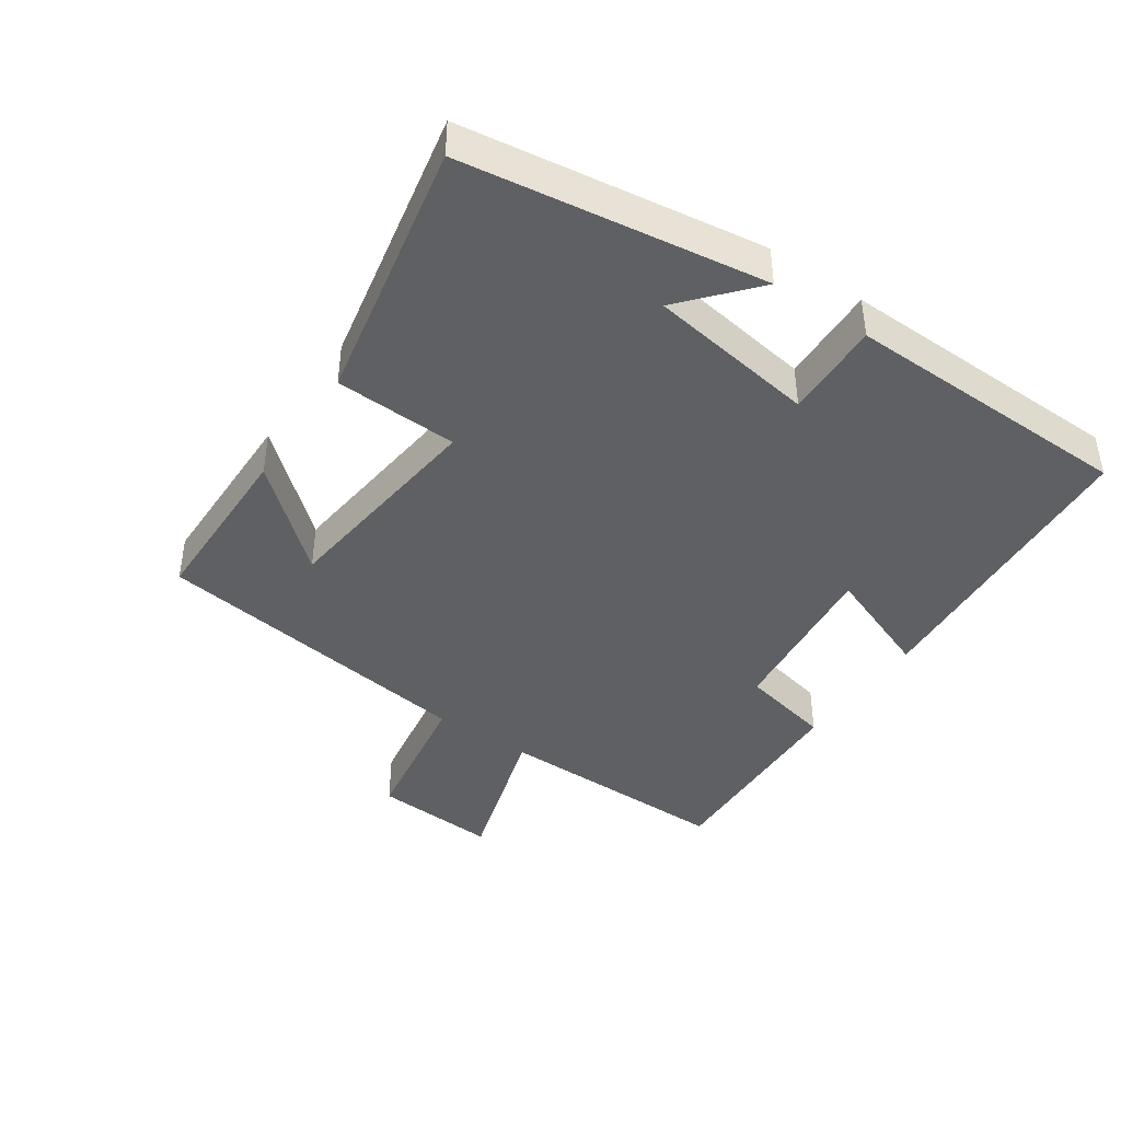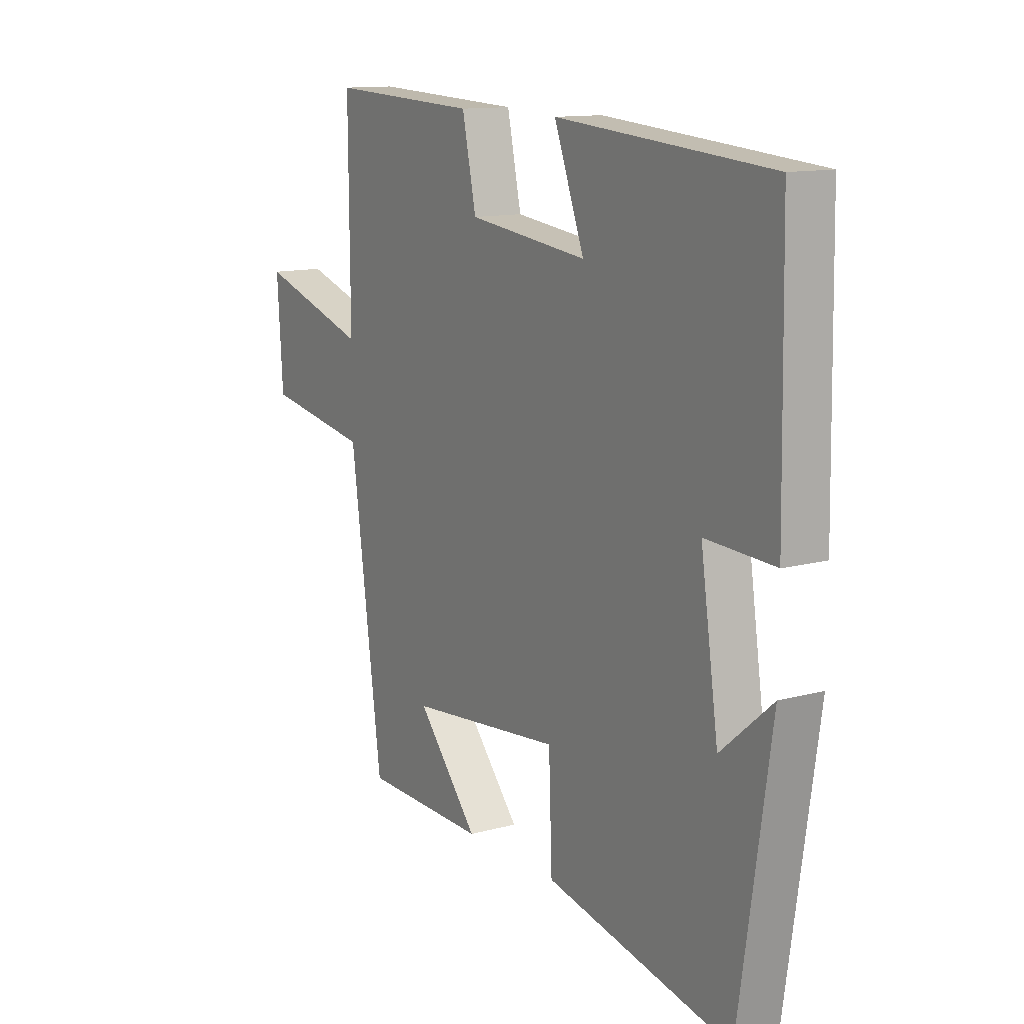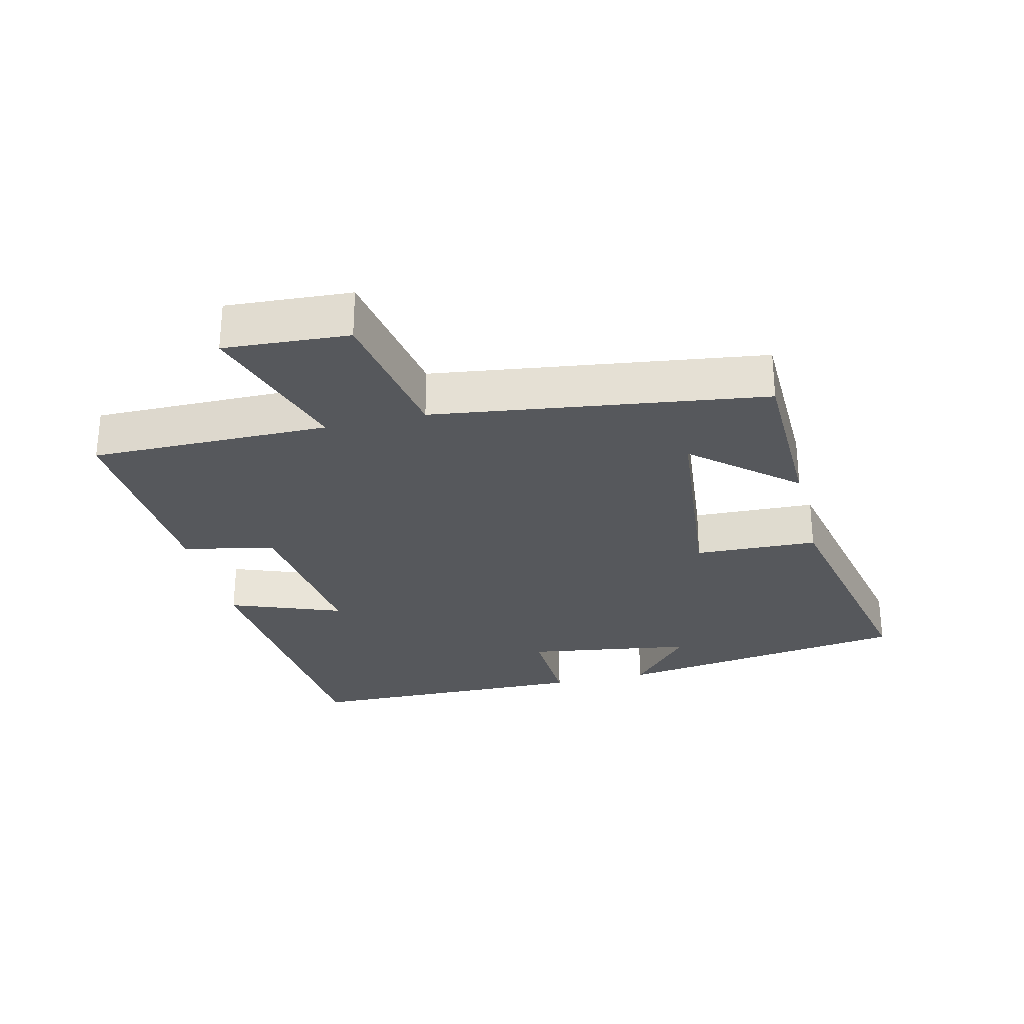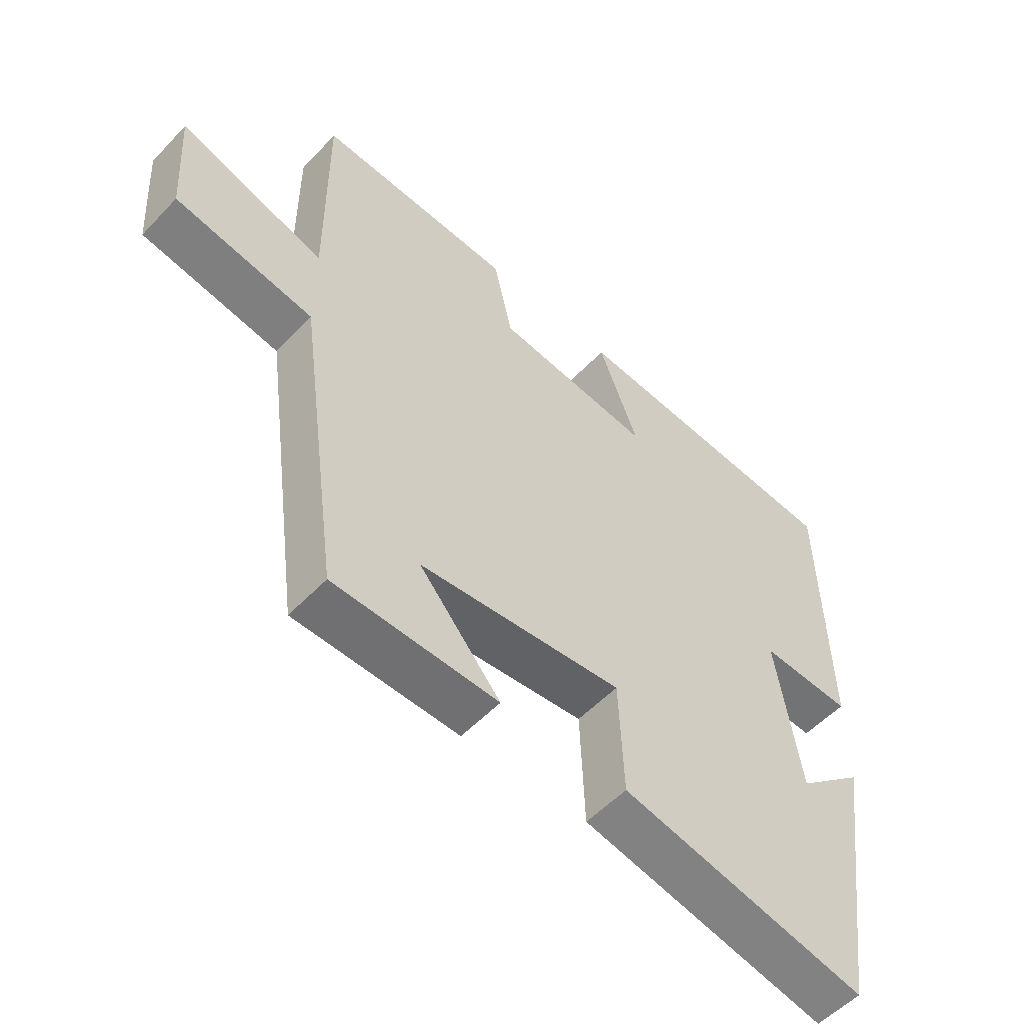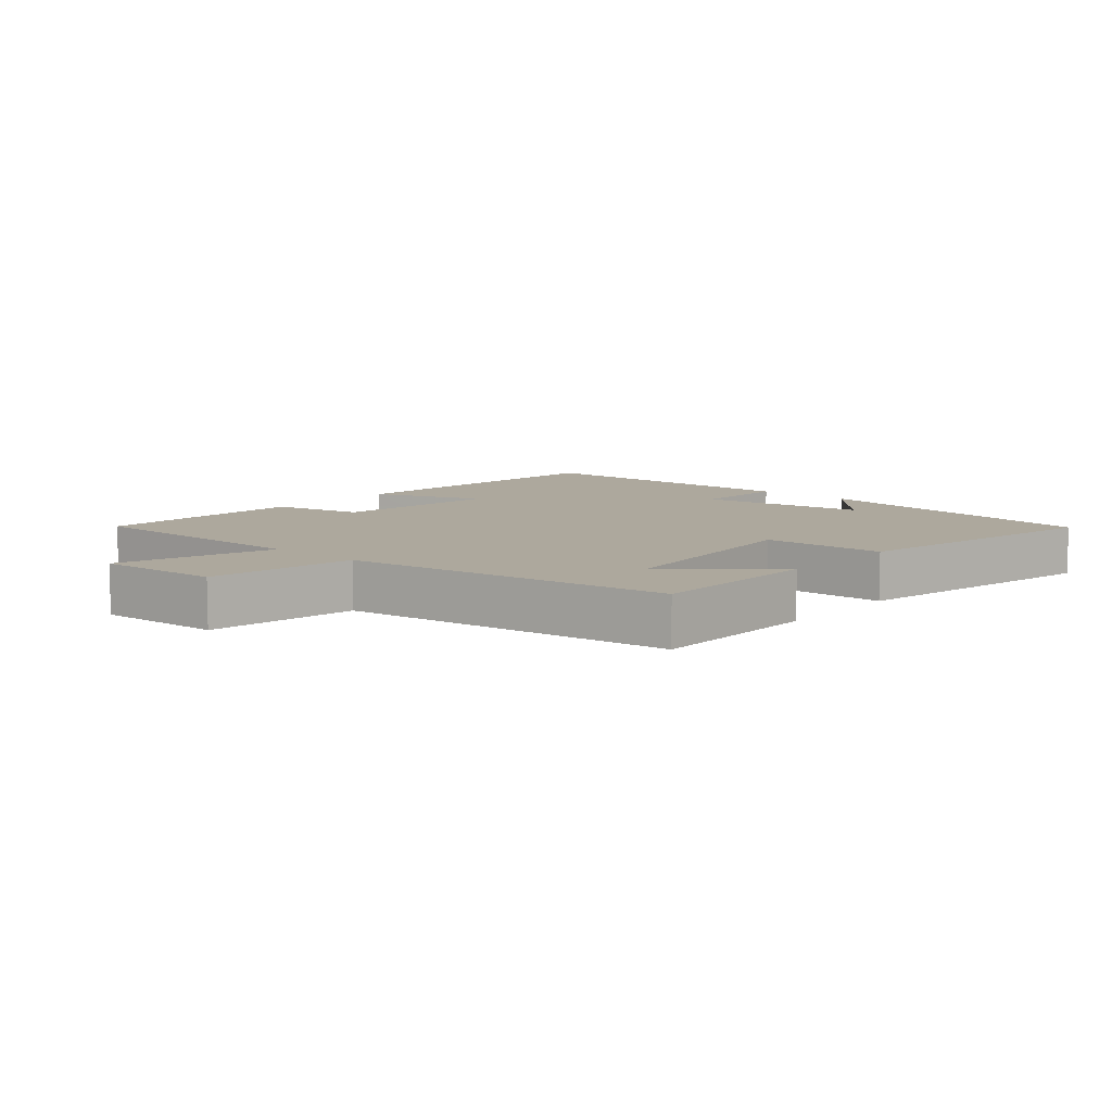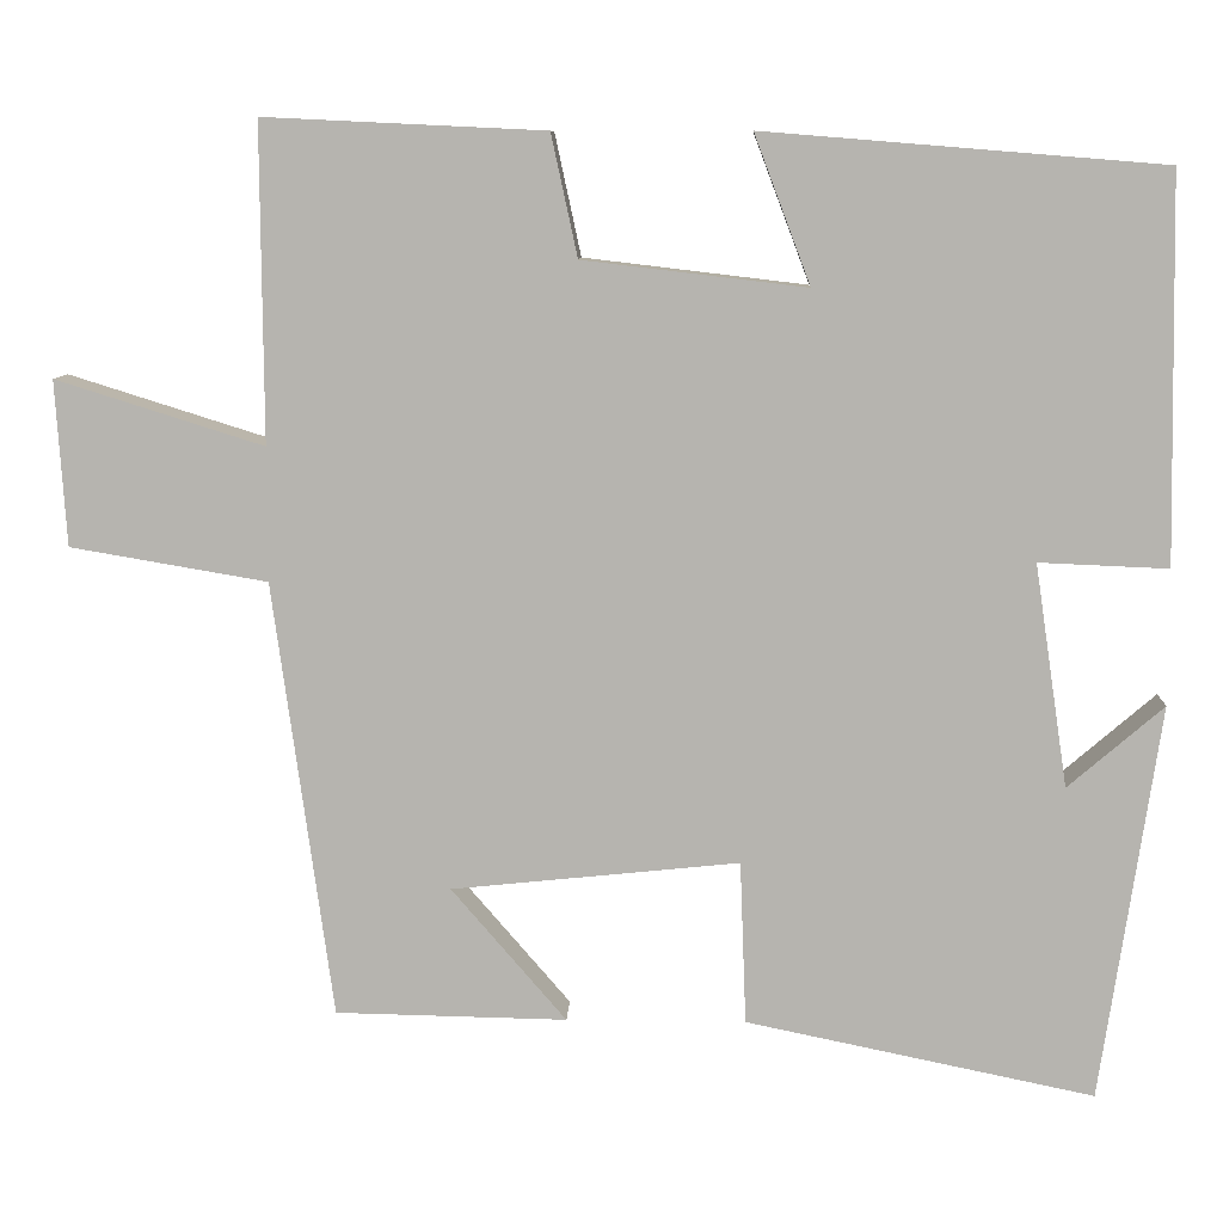
<metadata>
{"format":"obj","ext":"obj","renderer":"f3d","projection":"perspective","resolution":1024,"background":"white","views":[{"elev":-42.1,"azim":-124.6,"up":"+Y"},{"elev":12.7,"azim":-122.2,"up":"+Z"},{"elev":-28.2,"azim":103.6,"up":"+Y"},{"elev":-54.4,"azim":137.7,"up":"+Z"},{"elev":8.7,"azim":130.9,"up":"+Y"},{"elev":9.2,"azim":-177.6,"up":"+Z"}]}
</metadata>
<code>
v -0.492 0.07 0.463
v -0.037 0.07 0.5
v -0.101 0.07 0.331
v 0.153 0.07 0.361
v 0.183 0.07 0.5
v 0.502 0.07 0.515
v 0.5 0.07 0.155
v 0.736 0.07 0.229
v 0.724 0.07 0.041
v 0.5 0.07 0.003
v 0.432 0.07 -0.495
v 0.168 0.07 -0.5
v 0.299 0.07 -0.348
v -0.029 0.07 -0.314
v -0.036 0.07 -0.5
v -0.433 0.07 -0.582
v -0.5 0.07 -0.13
v -0.391 0.07 -0.224
v -0.353 0.07 0.03
v -0.5 0.07 0.024
v -0.492 0 0.463
v -0.037 0 0.5
v -0.101 0 0.331
v 0.153 0 0.361
v 0.183 0 0.5
v 0.502 0 0.515
v 0.5 0 0.155
v 0.736 0 0.229
v 0.724 0 0.041
v 0.5 0 0.003
v 0.432 0 -0.495
v 0.168 0 -0.5
v 0.299 0 -0.348
v -0.029 0 -0.314
v -0.036 0 -0.5
v -0.433 0 -0.582
v -0.5 0 -0.13
v -0.391 0 -0.224
v -0.353 0 0.03
v -0.5 0 0.024
f 1 2 3
f 20 1 3
f 19 20 3
f 18 19 3 4
f 16 17 18
f 14 15 16 18
f 13 14 18 4
f 11 12 13
f 13 4 5
f 11 13 5
f 10 11 5
f 7 8 9 10
f 7 10 5
f 5 6 7
f 23 22 21
f 23 21 40
f 23 40 39
f 24 23 39 38
f 38 37 36
f 38 36 35 34
f 24 38 34 33
f 33 32 31
f 25 24 33
f 25 33 31
f 25 31 30
f 30 29 28 27
f 25 30 27
f 27 26 25
f 1 21 22 2
f 2 22 23 3
f 3 23 24 4
f 4 24 25 5
f 5 25 26 6
f 6 26 27 7
f 7 27 28 8
f 8 28 29 9
f 9 29 30 10
f 10 30 31 11
f 11 31 32 12
f 12 32 33 13
f 13 33 34 14
f 14 34 35 15
f 15 35 36 16
f 16 36 37 17
f 17 37 38 18
f 18 38 39 19
f 19 39 40 20
f 20 40 21 1

</code>
